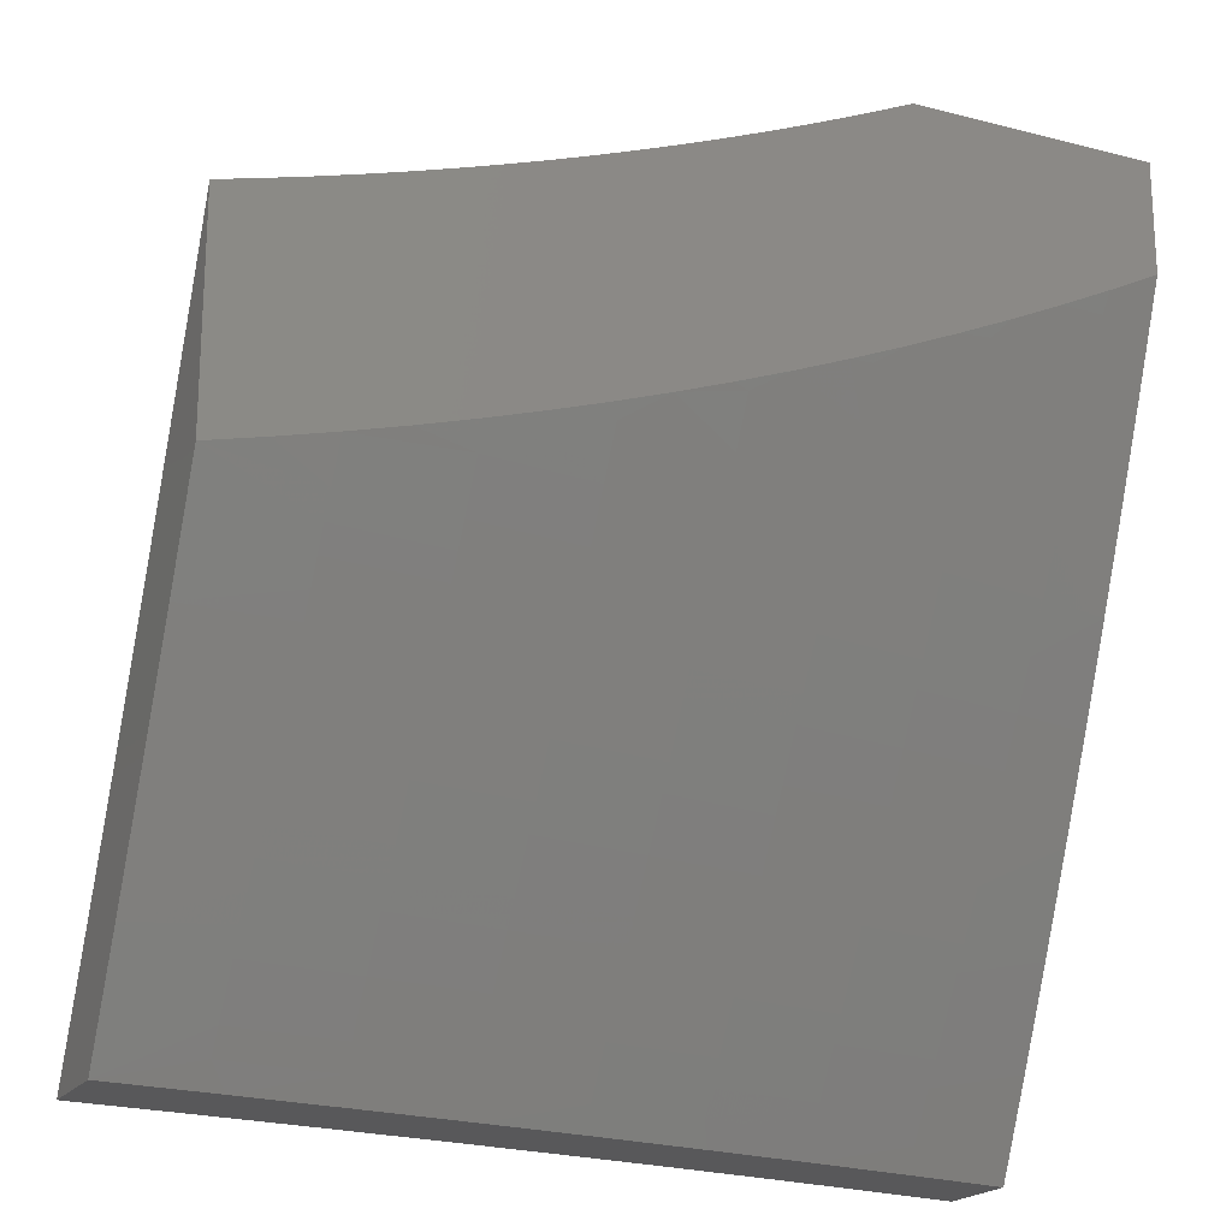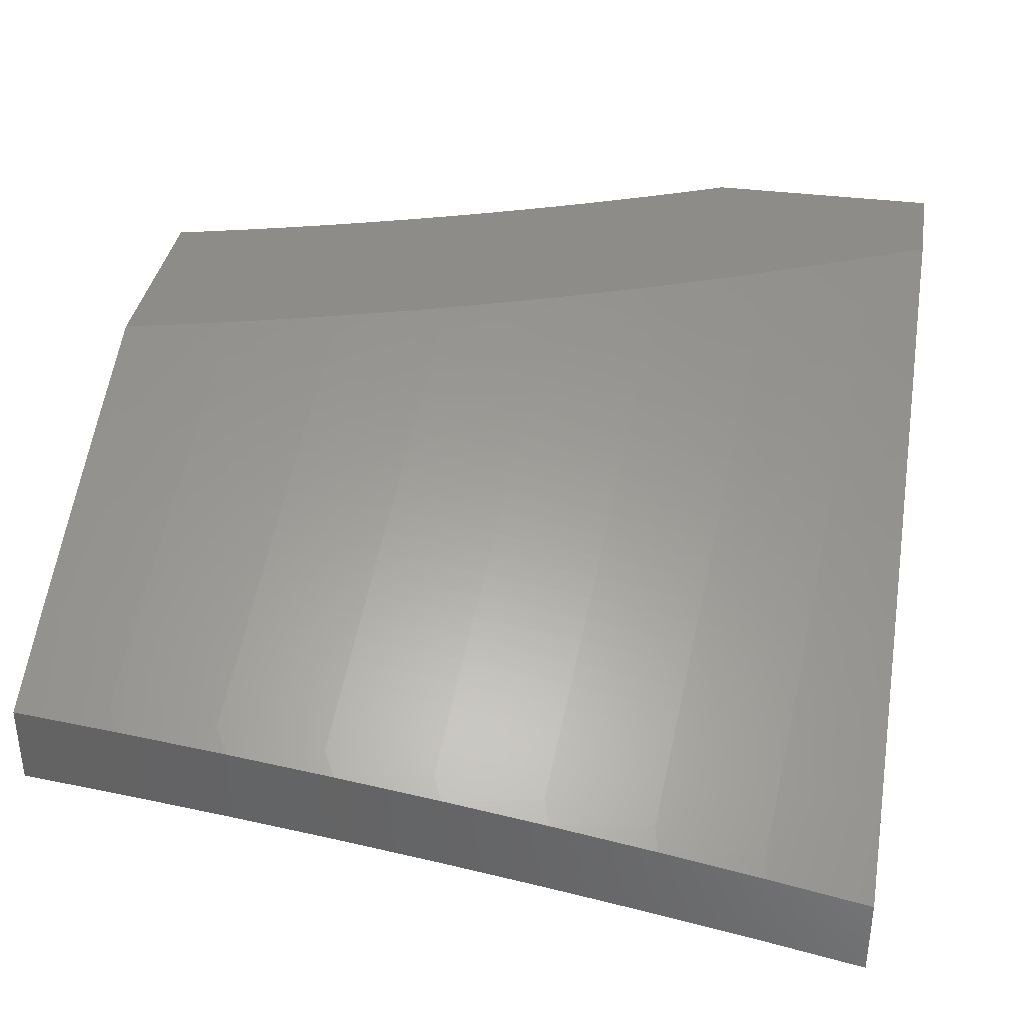
<metadata>
{"format":"stl","ext":"stl","renderer":"f3d","projection":"perspective","resolution":1024,"background":"white","views":[{"elev":-20.1,"azim":154.7,"up":"+Z"},{"elev":36.5,"azim":-170.5,"up":"+Y"}]}
</metadata>
<code>
# stl→obj: 386 verts, 768 faces
v -1.876 9.559 -5
v -1.873 9.574 -4.969
v -2 9.535 -5
v -1.876 9.588 -4.938
v -2 9.592 -4.877
v -1.878 9.602 -4.907
v -1.881 9.615 -4.876
v -1.751 9.639 -4.876
v -1.753 9.652 -4.845
v -1.623 9.674 -4.845
v -1.625 9.688 -4.814
v -1.495 9.708 -4.814
v -1.497 9.721 -4.783
v -1.367 9.739 -4.783
v -1.369 9.753 -4.752
v -1.239 9.769 -4.752
v -1.24 9.783 -4.721
v -1.11 9.798 -4.721
v -1.112 9.811 -4.69
v -1 9.809 -4.722
v -1 9.849 -4.628
v -1.751 9.582 -5
v -1.743 9.597 -4.969
v -1.746 9.611 -4.938
v -1.616 9.633 -4.938
v -1.618 9.647 -4.907
v -1.488 9.667 -4.907
v -1.491 9.68 -4.876
v -1.361 9.699 -4.876
v -1.363 9.712 -4.845
v -1.233 9.729 -4.845
v -1.235 9.742 -4.814
v -1.106 9.757 -4.814
v -1.107 9.771 -4.783
v -1 9.768 -4.815
v -1.627 9.603 -5
v -1.613 9.619 -4.969
v -1.486 9.653 -4.938
v -1.359 9.685 -4.907
v -1.232 9.715 -4.876
v -1.104 9.744 -4.845
v -1.502 9.622 -5
v -1.484 9.639 -4.969
v -1.357 9.671 -4.938
v -1.23 9.701 -4.907
v -1.103 9.73 -4.876
v -1.377 9.64 -5
v -1.355 9.657 -4.969
v -1.228 9.687 -4.938
v -1.101 9.716 -4.907
v -1 9.726 -4.908
v -1.251 9.656 -5
v -1.226 9.674 -4.969
v -1.1 9.702 -4.938
v -1.126 9.671 -5
v -1.098 9.688 -4.969
v -1 9.684 -5
v -1 9.888 -4.535
v -1.116 9.85 -4.597
v -1.115 9.837 -4.628
v -1.113 9.824 -4.659
v -1.244 9.809 -4.659
v -1.242 9.796 -4.69
v -1.372 9.779 -4.69
v -1.37 9.766 -4.721
v -1.501 9.748 -4.721
v -1.499 9.734 -4.752
v -1.629 9.714 -4.752
v -1.627 9.701 -4.783
v -1.758 9.679 -4.783
v -1.755 9.666 -4.814
v -1.886 9.642 -4.814
v -1.884 9.629 -4.845
v -1 9.926 -4.441
v -1.121 9.888 -4.503
v -1.119 9.876 -4.534
v -1.118 9.863 -4.565
v -1.248 9.848 -4.565
v -1.247 9.835 -4.597
v -1.378 9.818 -4.597
v -1.376 9.805 -4.628
v -1.507 9.787 -4.628
v -1.505 9.774 -4.659
v -1.636 9.754 -4.659
v -1.634 9.741 -4.69
v -1.765 9.719 -4.69
v -1.763 9.706 -4.721
v -1.894 9.682 -4.721
v -1.891 9.669 -4.752
v -2 9.647 -4.754
v -1.889 9.656 -4.783
v -1 9.963 -4.346
v -1.126 9.938 -4.378
v -1.124 9.913 -4.44
v -1.122 9.901 -4.472
v -1.253 9.886 -4.472
v -1.252 9.873 -4.503
v -1.383 9.857 -4.503
v -1.381 9.844 -4.534
v -1.513 9.825 -4.534
v -1.511 9.813 -4.565
v -1.643 9.792 -4.565
v -1.64 9.78 -4.597
v -1.772 9.758 -4.597
v -1.77 9.745 -4.628
v -1.902 9.721 -4.628
v -1.899 9.708 -4.659
v -2 9.701 -4.63
v -1.897 9.695 -4.69
v -1 10 -4.251
v -1.046 10 -4.24
v -1.129 9.962 -4.315
v -1.258 9.923 -4.378
v -1.255 9.898 -4.44
v -1.387 9.882 -4.44
v -1.385 9.869 -4.472
v -1.517 9.851 -4.472
v -1.515 9.838 -4.503
v -1.647 9.818 -4.503
v -1.645 9.805 -4.534
v -1.777 9.783 -4.534
v -1.774 9.77 -4.565
v -1.907 9.747 -4.565
v -1.904 9.734 -4.597
v -1.132 9.986 -4.252
v -1.092 10 -4.227
v -1.138 10 -4.214
v -1.183 10 -4.201
v -1.264 9.971 -4.252
v -1.261 9.947 -4.315
v -1.393 9.93 -4.315
v -1.39 9.906 -4.378
v -1.522 9.888 -4.378
v -1.519 9.863 -4.44
v -1.651 9.843 -4.44
v -1.649 9.83 -4.472
v -1.781 9.808 -4.472
v -1.779 9.796 -4.503
v -1.912 9.772 -4.503
v -1.909 9.759 -4.534
v -2 9.754 -4.505
v -1.229 10 -4.187
v -1.267 9.995 -4.189
v -1.397 9.954 -4.252
v -1.4 9.978 -4.189
v -1.53 9.936 -4.252
v -1.533 9.959 -4.189
v -1.663 9.915 -4.252
v -1.667 9.938 -4.189
v -1.797 9.893 -4.252
v -1.801 9.916 -4.189
v -1.931 9.869 -4.252
v -1.935 9.892 -4.189
v -2 9.855 -4.254
v -2 9.903 -4.127
v -1.94 9.915 -4.126
v -1.944 9.937 -4.063
v -1.809 9.962 -4.063
v -1.859 9.976 -4
v -1.717 10 -4
v -1.675 9.984 -4.063
v -1.674 10 -4.02
v -1.63 10 -4.039
v -1.586 10 -4.057
v -1.671 9.961 -4.126
v -1.537 9.982 -4.126
v -1.274 10 -4.173
v -1.319 10 -4.158
v -1.364 10 -4.142
v -1.409 10 -4.126
v -1.454 10 -4.11
v -1.498 10 -4.093
v -1.542 10 -4.075
v -2 9.95 -4
v -1.926 9.845 -4.315
v -2 9.805 -4.38
v -1.921 9.821 -4.378
v -1.916 9.797 -4.44
v -1.788 9.845 -4.378
v -1.784 9.821 -4.44
v -1.655 9.867 -4.378
v -1.914 9.784 -4.472
v -1.748 9.625 -4.907
v -1.76 9.693 -4.752
v -1.767 9.732 -4.659
v -1.792 9.869 -4.315
v -1.659 9.891 -4.315
v -1.526 9.912 -4.315
v -1.805 9.939 -4.126
v -1.62 9.661 -4.876
v -1.632 9.728 -4.721
v -1.503 9.761 -4.69
v -1.374 9.792 -4.659
v -1.245 9.822 -4.628
v -1.638 9.767 -4.628
v -1.493 9.694 -4.845
v -1.509 9.8 -4.597
v -1.365 9.726 -4.814
v -1.38 9.831 -4.565
v -1.237 9.756 -4.783
v -1.25 9.861 -4.534
v -1.109 9.784 -4.752
v -1.126 9.771 -5
v -1.106 9.785 -4.973
v -1 9.784 -5
v -1.108 9.797 -4.946
v -1 9.84 -4.876
v -1.109 9.809 -4.919
v -1.11 9.821 -4.892
v -1.238 9.807 -4.892
v -1.24 9.818 -4.865
v -1.368 9.802 -4.865
v -1.369 9.814 -4.838
v -1.498 9.796 -4.838
v -1.5 9.808 -4.811
v -1.629 9.788 -4.811
v -1.631 9.8 -4.784
v -1.76 9.778 -4.784
v -1.762 9.79 -4.757
v -1.892 9.767 -4.757
v -1.894 9.778 -4.73
v -2 9.734 -4.785
v -2 9.781 -4.677
v -1.234 9.77 -4.973
v -1.251 9.756 -5
v -1.361 9.754 -4.973
v -1.377 9.74 -5
v -1.489 9.736 -4.973
v -1.502 9.722 -5
v -1.617 9.717 -4.973
v -1.627 9.703 -5
v -1.745 9.696 -4.973
v -1.751 9.682 -5
v -1.874 9.673 -4.973
v -1.876 9.66 -5
v -2 9.636 -5
v -1.876 9.685 -4.946
v -2 9.685 -4.893
v -1.878 9.697 -4.919
v -1.881 9.708 -4.892
v -1.749 9.72 -4.919
v -1.752 9.731 -4.892
v -1.621 9.741 -4.919
v -1.623 9.753 -4.892
v -1.492 9.76 -4.919
v -1.494 9.772 -4.892
v -1.364 9.778 -4.919
v -1.366 9.79 -4.892
v -1.237 9.795 -4.919
v -1.885 9.732 -4.838
v -1.883 9.72 -4.865
v -2 9.827 -4.568
v -1.903 9.823 -4.621
v -1.901 9.812 -4.648
v -1.899 9.801 -4.675
v -1.768 9.824 -4.675
v -1.766 9.813 -4.702
v -1.636 9.834 -4.702
v -1.634 9.823 -4.73
v -1.505 9.842 -4.73
v -1.503 9.831 -4.757
v -1.374 9.849 -4.757
v -1.373 9.837 -4.784
v -1.244 9.854 -4.784
v -1.243 9.842 -4.811
v -1.114 9.857 -4.811
v -1.113 9.845 -4.838
v -1.112 9.833 -4.865
v -2 9.872 -4.459
v -1.911 9.867 -4.512
v -1.909 9.856 -4.539
v -1.907 9.845 -4.566
v -1.776 9.868 -4.566
v -1.774 9.857 -4.594
v -1.644 9.879 -4.594
v -1.642 9.868 -4.621
v -1.512 9.888 -4.621
v -1.51 9.877 -4.648
v -1.381 9.895 -4.648
v -1.379 9.883 -4.675
v -1.25 9.9 -4.675
v -1.248 9.888 -4.702
v -1.119 9.903 -4.702
v -1.118 9.892 -4.73
v -1 9.895 -4.75
v -1.117 9.88 -4.757
v -1.115 9.868 -4.784
v -1.246 9.865 -4.757
v -2 9.916 -4.349
v -1.92 9.91 -4.403
v -1.916 9.888 -4.457
v -1.78 9.89 -4.512
v -1.778 9.879 -4.539
v -1.647 9.901 -4.539
v -1.646 9.89 -4.566
v -1.515 9.91 -4.566
v -1.514 9.899 -4.594
v -1.384 9.917 -4.594
v -1.382 9.906 -4.621
v -1.253 9.922 -4.621
v -1.251 9.911 -4.648
v -1.122 9.926 -4.648
v -1.12 9.915 -4.675
v -1 9.948 -4.625
v -2 9.958 -4.239
v -1.928 9.951 -4.293
v -1.924 9.931 -4.348
v -1.788 9.933 -4.403
v -1.784 9.912 -4.457
v -1.653 9.934 -4.457
v -1.649 9.912 -4.512
v -1.519 9.932 -4.512
v -1.517 9.921 -4.539
v -1.387 9.939 -4.539
v -1.385 9.928 -4.566
v -1.256 9.945 -4.566
v -1.254 9.933 -4.594
v -1.124 9.948 -4.594
v -1.123 9.937 -4.621
v -2 10 -4.128
v -1.936 9.992 -4.183
v -1.932 9.972 -4.238
v -1.795 9.975 -4.293
v -1.792 9.954 -4.348
v -1.66 9.976 -4.348
v -1.656 9.955 -4.403
v -1.525 9.975 -4.403
v -1.522 9.954 -4.457
v -1.391 9.972 -4.457
v -1.388 9.95 -4.512
v -1.258 9.967 -4.512
v -1.257 9.956 -4.539
v -1.126 9.971 -4.539
v -1.125 9.96 -4.566
v -1 10 -4.498
v -1.94 10 -4.159
v -1.88 10 -4.188
v -1.799 9.995 -4.238
v -1.759 10 -4.244
v -1.698 10 -4.27
v -1.82 10 -4.216
v -1.663 9.997 -4.293
v -1.636 10 -4.296
v -1.574 10 -4.32
v -1.528 9.996 -4.348
v -1.512 10 -4.344
v -1.449 10 -4.367
v -1.385 10 -4.388
v -1.394 9.993 -4.403
v -1.322 10 -4.409
v -1.261 9.988 -4.457
v -1.258 10 -4.429
v -1.194 10 -4.448
v -1.13 10 -4.466
v -1.128 9.982 -4.512
v -1.065 10 -4.483
v -1.235 9.783 -4.946
v -1.363 9.766 -4.946
v -1.491 9.748 -4.946
v -1.619 9.729 -4.946
v -1.747 9.708 -4.946
v -1.241 9.83 -4.838
v -1.247 9.877 -4.73
v -1.376 9.861 -4.73
v -1.371 9.826 -4.811
v -1.501 9.819 -4.784
v -1.633 9.811 -4.757
v -1.764 9.801 -4.73
v -1.896 9.789 -4.702
v -1.377 9.872 -4.702
v -1.508 9.865 -4.675
v -1.64 9.857 -4.648
v -1.772 9.846 -4.621
v -1.905 9.834 -4.594
v -1.496 9.784 -4.865
v -1.625 9.765 -4.865
v -1.754 9.743 -4.865
v -1.507 9.854 -4.702
v -1.627 9.776 -4.838
v -1.758 9.767 -4.811
v -1.89 9.755 -4.784
v -1.638 9.845 -4.675
v -1.77 9.835 -4.648
v -1.756 9.755 -4.838
v -1.887 9.744 -4.811
v -2 10 -4
f 1 2 3
f 3 2 4
f 3 4 5
f 5 4 6
f 5 6 7
f 7 6 8
f 7 8 9
f 9 8 10
f 9 10 11
f 11 10 12
f 11 12 13
f 13 12 14
f 13 14 15
f 15 14 16
f 15 16 17
f 17 16 18
f 17 18 19
f 19 18 20
f 19 20 21
f 1 22 2
f 2 22 23
f 2 23 24
f 24 23 25
f 24 25 26
f 26 25 27
f 26 27 28
f 28 27 29
f 28 29 30
f 30 29 31
f 30 31 32
f 32 31 33
f 32 33 34
f 34 33 35
f 34 35 20
f 22 36 23
f 23 36 37
f 23 37 25
f 25 37 38
f 25 38 27
f 27 38 39
f 27 39 29
f 29 39 40
f 29 40 31
f 31 40 41
f 31 41 33
f 33 41 35
f 36 42 37
f 37 42 43
f 37 43 38
f 38 43 44
f 38 44 39
f 39 44 45
f 39 45 40
f 40 45 46
f 40 46 41
f 41 46 35
f 42 47 43
f 43 47 48
f 43 48 44
f 44 48 49
f 44 49 45
f 45 49 50
f 45 50 46
f 46 50 51
f 46 51 35
f 47 52 48
f 48 52 53
f 48 53 49
f 49 53 54
f 49 54 50
f 50 54 51
f 52 55 53
f 53 55 56
f 53 56 54
f 54 56 51
f 55 57 56
f 56 57 51
f 58 59 21
f 21 59 60
f 21 60 61
f 61 60 62
f 61 62 63
f 63 62 64
f 63 64 65
f 65 64 66
f 65 66 67
f 67 66 68
f 67 68 69
f 69 68 70
f 69 70 71
f 71 70 72
f 71 72 73
f 73 72 5
f 73 5 7
f 74 75 58
f 58 75 76
f 58 76 77
f 77 76 78
f 77 78 79
f 79 78 80
f 79 80 81
f 81 80 82
f 81 82 83
f 83 82 84
f 83 84 85
f 85 84 86
f 85 86 87
f 87 86 88
f 87 88 89
f 89 88 90
f 89 90 91
f 91 90 72
f 91 72 70
f 92 93 74
f 74 93 94
f 74 94 95
f 95 94 96
f 95 96 97
f 97 96 98
f 97 98 99
f 99 98 100
f 99 100 101
f 101 100 102
f 101 102 103
f 103 102 104
f 103 104 105
f 105 104 106
f 105 106 107
f 107 106 108
f 107 108 109
f 109 108 90
f 109 90 88
f 110 111 92
f 92 111 112
f 92 112 93
f 93 112 113
f 93 113 114
f 114 113 115
f 114 115 116
f 116 115 117
f 116 117 118
f 118 117 119
f 118 119 120
f 120 119 121
f 120 121 122
f 122 121 123
f 122 123 124
f 124 123 108
f 124 108 106
f 112 111 125
f 125 111 126
f 125 126 127
f 127 128 125
f 125 128 129
f 125 129 130
f 130 129 131
f 130 131 132
f 132 131 133
f 132 133 134
f 134 133 135
f 134 135 136
f 136 135 137
f 136 137 138
f 138 137 139
f 138 139 140
f 140 139 141
f 140 141 123
f 123 141 108
f 128 142 129
f 129 142 143
f 129 143 144
f 144 143 145
f 144 145 146
f 146 145 147
f 146 147 148
f 148 147 149
f 148 149 150
f 150 149 151
f 150 151 152
f 152 151 153
f 152 153 154
f 154 153 155
f 155 153 156
f 155 156 157
f 157 156 158
f 157 158 159
f 159 158 160
f 160 158 161
f 160 161 162
f 162 161 163
f 163 161 164
f 164 161 165
f 164 165 166
f 166 165 149
f 166 149 147
f 142 167 143
f 143 167 168
f 143 168 145
f 145 168 169
f 145 169 170
f 171 166 170
f 170 166 147
f 170 147 145
f 171 172 166
f 166 172 173
f 166 173 164
f 159 174 157
f 157 174 155
f 152 154 175
f 175 154 176
f 175 176 177
f 177 176 178
f 177 178 179
f 179 178 180
f 179 180 181
f 181 180 135
f 181 135 133
f 176 141 178
f 178 141 182
f 178 182 180
f 180 182 137
f 180 137 135
f 90 5 72
f 2 24 4
f 4 24 183
f 4 183 6
f 6 183 8
f 71 73 9
f 9 73 7
f 89 91 184
f 184 91 70
f 184 70 68
f 88 86 109
f 109 86 185
f 109 185 107
f 107 185 105
f 122 124 104
f 104 124 106
f 182 141 139
f 138 140 121
f 121 140 123
f 137 182 139
f 150 152 175
f 175 177 186
f 186 177 179
f 186 179 187
f 187 179 181
f 187 181 188
f 188 181 133
f 188 133 131
f 156 153 189
f 189 153 151
f 189 151 165
f 165 151 149
f 24 26 183
f 183 26 190
f 183 190 8
f 8 190 10
f 69 71 11
f 11 71 9
f 89 184 87
f 87 184 191
f 87 191 85
f 85 191 192
f 85 192 83
f 83 192 193
f 83 193 81
f 81 193 194
f 81 194 79
f 79 194 59
f 79 59 77
f 77 59 58
f 191 184 68
f 86 84 185
f 185 84 195
f 185 195 105
f 105 195 103
f 120 122 102
f 102 122 104
f 136 138 119
f 119 138 121
f 148 150 186
f 186 150 175
f 148 186 187
f 161 158 189
f 189 158 156
f 161 189 165
f 26 28 190
f 190 28 196
f 190 196 10
f 10 196 12
f 67 69 13
f 13 69 11
f 192 191 66
f 66 191 68
f 84 82 195
f 195 82 197
f 195 197 103
f 103 197 101
f 118 120 100
f 100 120 102
f 134 136 117
f 117 136 119
f 146 148 187
f 146 187 188
f 28 30 196
f 196 30 198
f 196 198 12
f 12 198 14
f 65 67 15
f 15 67 13
f 193 192 64
f 64 192 66
f 82 80 197
f 197 80 199
f 197 199 101
f 101 199 99
f 116 118 98
f 98 118 100
f 132 134 115
f 115 134 117
f 144 146 188
f 144 188 131
f 30 32 198
f 198 32 200
f 198 200 14
f 14 200 16
f 63 65 17
f 17 65 15
f 194 193 62
f 62 193 64
f 80 78 199
f 199 78 201
f 199 201 99
f 99 201 97
f 114 116 96
f 96 116 98
f 130 132 113
f 113 132 115
f 129 144 131
f 32 34 200
f 200 34 202
f 200 202 16
f 16 202 18
f 61 63 19
f 19 63 17
f 59 194 60
f 60 194 62
f 78 76 201
f 201 76 75
f 201 75 97
f 97 75 95
f 93 114 94
f 94 114 96
f 125 130 112
f 112 130 113
f 20 18 202
f 202 34 20
f 21 61 19
f 74 95 75
f 203 204 205
f 205 204 206
f 205 206 207
f 207 206 208
f 207 208 209
f 209 208 210
f 209 210 211
f 211 210 212
f 211 212 213
f 213 212 214
f 213 214 215
f 215 214 216
f 215 216 217
f 217 216 218
f 217 218 219
f 219 218 220
f 219 220 221
f 221 220 222
f 221 222 223
f 204 203 224
f 224 203 225
f 224 225 226
f 226 225 227
f 226 227 228
f 228 227 229
f 228 229 230
f 230 229 231
f 230 231 232
f 232 231 233
f 232 233 234
f 234 233 235
f 234 235 236
f 234 236 237
f 237 236 238
f 237 238 239
f 239 238 240
f 239 240 241
f 241 240 242
f 241 242 243
f 243 242 244
f 243 244 245
f 245 244 246
f 245 246 247
f 247 246 248
f 247 248 249
f 249 248 210
f 249 210 208
f 222 250 238
f 238 250 251
f 238 251 240
f 240 251 242
f 252 253 223
f 223 253 254
f 223 254 255
f 255 254 256
f 255 256 257
f 257 256 258
f 257 258 259
f 259 258 260
f 259 260 261
f 261 260 262
f 261 262 263
f 263 262 264
f 263 264 265
f 265 264 266
f 265 266 267
f 267 266 207
f 267 207 268
f 268 207 209
f 268 209 211
f 269 270 252
f 252 270 271
f 252 271 272
f 272 271 273
f 272 273 274
f 274 273 275
f 274 275 276
f 276 275 277
f 276 277 278
f 278 277 279
f 278 279 280
f 280 279 281
f 280 281 282
f 282 281 283
f 282 283 284
f 284 283 285
f 284 285 286
f 286 285 287
f 286 287 288
f 288 287 264
f 288 264 262
f 289 290 269
f 269 290 291
f 269 291 270
f 270 291 292
f 270 292 293
f 293 292 294
f 293 294 295
f 295 294 296
f 295 296 297
f 297 296 298
f 297 298 299
f 299 298 300
f 299 300 301
f 301 300 302
f 301 302 303
f 303 302 304
f 303 304 285
f 305 306 289
f 289 306 307
f 289 307 290
f 290 307 308
f 290 308 309
f 309 308 310
f 309 310 311
f 311 310 312
f 311 312 313
f 313 312 314
f 313 314 315
f 315 314 316
f 315 316 317
f 317 316 318
f 317 318 319
f 319 318 304
f 319 304 302
f 320 321 305
f 305 321 322
f 305 322 306
f 306 322 323
f 306 323 324
f 324 323 325
f 324 325 326
f 326 325 327
f 326 327 328
f 328 327 329
f 328 329 330
f 330 329 331
f 330 331 332
f 332 331 333
f 332 333 334
f 334 333 335
f 334 335 304
f 320 336 321
f 321 336 337
f 321 337 322
f 322 337 338
f 322 338 323
f 323 338 339
f 323 339 340
f 337 341 338
f 338 341 339
f 323 340 342
f 342 340 343
f 342 343 325
f 325 343 344
f 325 344 345
f 345 344 346
f 345 346 347
f 348 349 347
f 347 349 327
f 347 327 345
f 345 327 325
f 348 350 349
f 349 350 329
f 349 329 327
f 329 350 351
f 351 350 352
f 351 352 353
f 353 354 351
f 351 354 331
f 351 331 329
f 331 354 355
f 355 354 356
f 355 356 335
f 287 285 266
f 266 285 207
f 333 331 355
f 249 208 206
f 206 204 357
f 357 204 224
f 357 224 358
f 358 224 226
f 358 226 359
f 359 226 228
f 359 228 360
f 360 228 230
f 360 230 361
f 361 230 232
f 361 232 237
f 237 232 234
f 267 268 362
f 362 268 211
f 362 211 213
f 264 287 266
f 303 285 283
f 284 286 363
f 363 286 288
f 363 288 364
f 364 288 262
f 364 262 260
f 301 303 281
f 281 303 283
f 334 304 318
f 317 319 300
f 300 319 302
f 355 335 333
f 332 334 316
f 316 334 318
f 247 249 357
f 357 249 206
f 247 357 358
f 212 210 248
f 267 362 265
f 265 362 365
f 265 365 263
f 263 365 366
f 263 366 261
f 261 366 367
f 261 367 259
f 259 367 368
f 259 368 257
f 257 368 369
f 257 369 255
f 255 369 223
f 365 362 213
f 284 363 282
f 282 363 370
f 282 370 280
f 280 370 371
f 280 371 278
f 278 371 372
f 278 372 276
f 276 372 373
f 276 373 274
f 274 373 374
f 274 374 272
f 272 374 252
f 370 363 364
f 299 301 279
f 279 301 281
f 315 317 298
f 298 317 300
f 330 332 314
f 314 332 316
f 245 247 358
f 245 358 359
f 212 248 375
f 375 248 246
f 375 246 376
f 376 246 244
f 376 244 377
f 377 244 242
f 377 242 251
f 366 365 215
f 215 365 213
f 370 364 378
f 378 364 260
f 378 260 258
f 297 299 277
f 277 299 279
f 313 315 296
f 296 315 298
f 328 330 312
f 312 330 314
f 243 245 359
f 243 359 360
f 212 375 214
f 214 375 379
f 214 379 216
f 216 379 380
f 216 380 218
f 218 380 381
f 218 381 220
f 220 381 222
f 379 375 376
f 367 366 217
f 217 366 215
f 370 378 371
f 371 378 382
f 371 382 372
f 372 382 383
f 372 383 373
f 373 383 253
f 373 253 374
f 374 253 252
f 382 378 258
f 295 297 275
f 275 297 277
f 311 313 294
f 294 313 296
f 326 328 310
f 310 328 312
f 241 243 360
f 241 360 361
f 379 376 384
f 384 376 377
f 384 377 250
f 250 377 251
f 368 367 219
f 219 367 217
f 383 382 256
f 256 382 258
f 293 295 273
f 273 295 275
f 309 311 292
f 292 311 294
f 324 326 308
f 308 326 310
f 323 342 325
f 239 241 361
f 239 361 237
f 379 384 380
f 380 384 385
f 380 385 381
f 381 385 222
f 385 384 250
f 369 368 221
f 221 368 219
f 253 383 254
f 254 383 256
f 270 293 271
f 271 293 273
f 290 309 291
f 291 309 292
f 306 324 307
f 307 324 308
f 222 385 250
f 223 369 221
f 162 336 160
f 160 336 320
f 160 320 386
f 162 163 336
f 336 163 337
f 337 163 164
f 337 164 341
f 341 164 173
f 341 173 339
f 339 173 172
f 339 172 171
f 339 171 340
f 340 171 170
f 340 170 343
f 343 170 169
f 343 169 344
f 344 169 168
f 344 168 346
f 346 168 167
f 346 167 142
f 346 142 347
f 347 142 128
f 347 128 348
f 348 128 127
f 348 127 350
f 350 127 126
f 350 126 352
f 352 126 111
f 352 111 110
f 335 356 110
f 110 356 354
f 110 354 353
f 353 352 110
f 110 92 335
f 335 92 74
f 335 74 304
f 304 74 58
f 304 58 285
f 285 58 21
f 285 21 20
f 285 20 207
f 207 20 35
f 207 35 205
f 205 35 51
f 205 51 57
f 55 225 57
f 57 225 203
f 57 203 205
f 225 55 227
f 227 55 52
f 227 52 229
f 229 52 47
f 229 47 231
f 231 47 42
f 231 42 233
f 233 42 36
f 233 36 235
f 235 36 22
f 235 22 236
f 236 22 1
f 236 1 3
f 174 159 386
f 386 159 160
f 3 5 236
f 236 5 238
f 238 5 90
f 238 90 222
f 222 90 108
f 222 108 223
f 223 108 141
f 223 141 252
f 252 141 176
f 252 176 269
f 269 176 154
f 269 154 289
f 289 154 155
f 289 155 305
f 305 155 320
f 320 155 174
f 320 174 386

</code>
